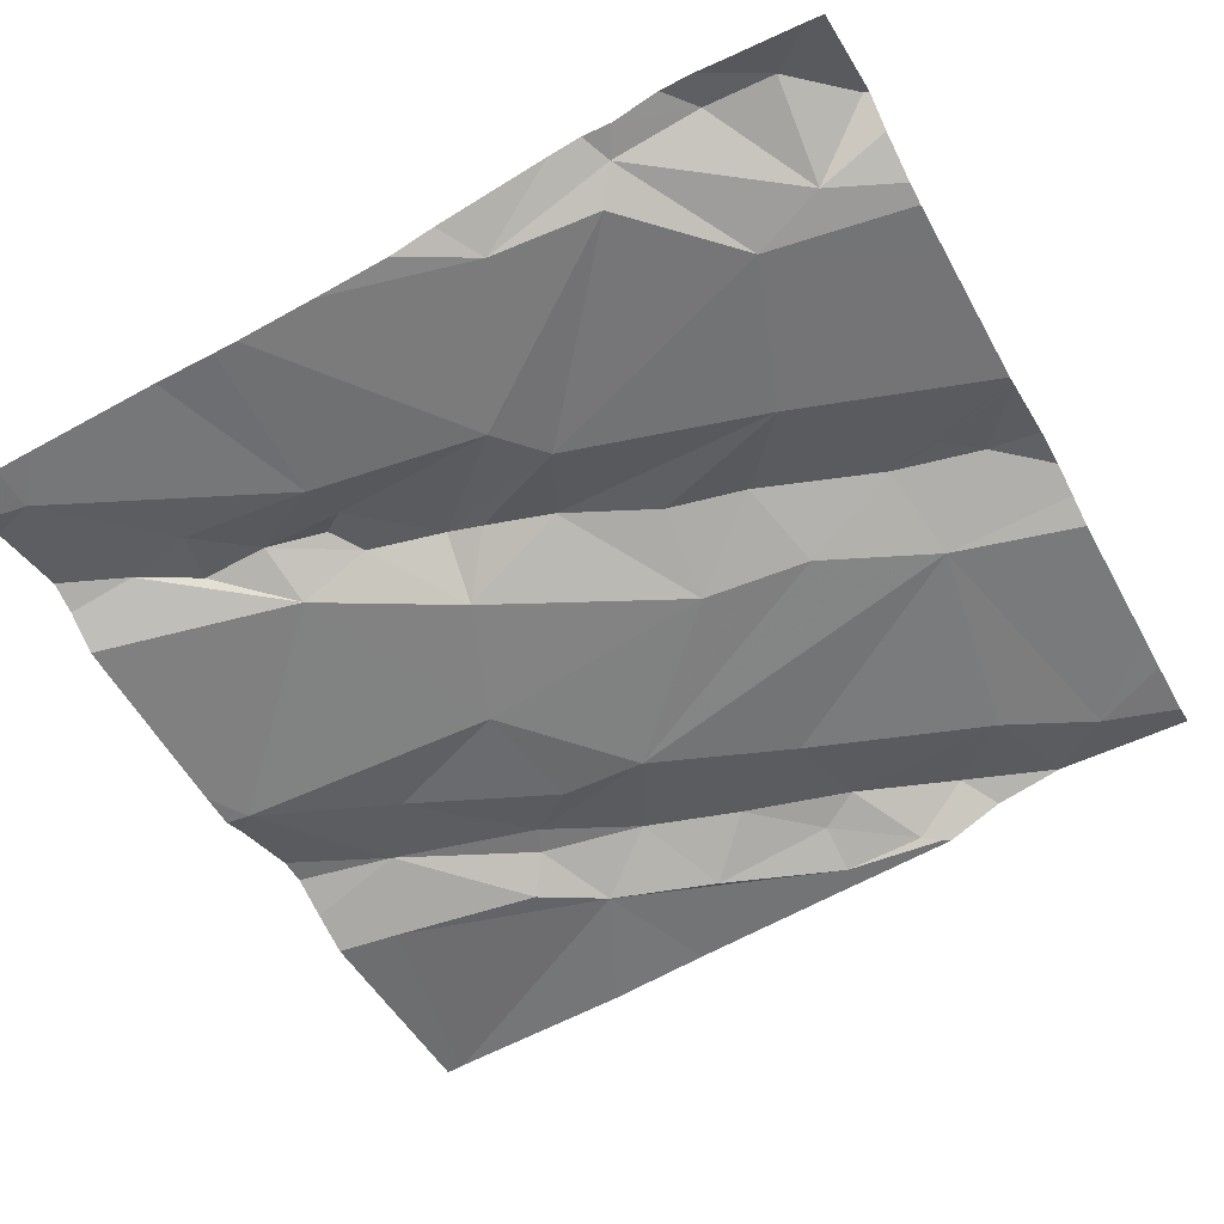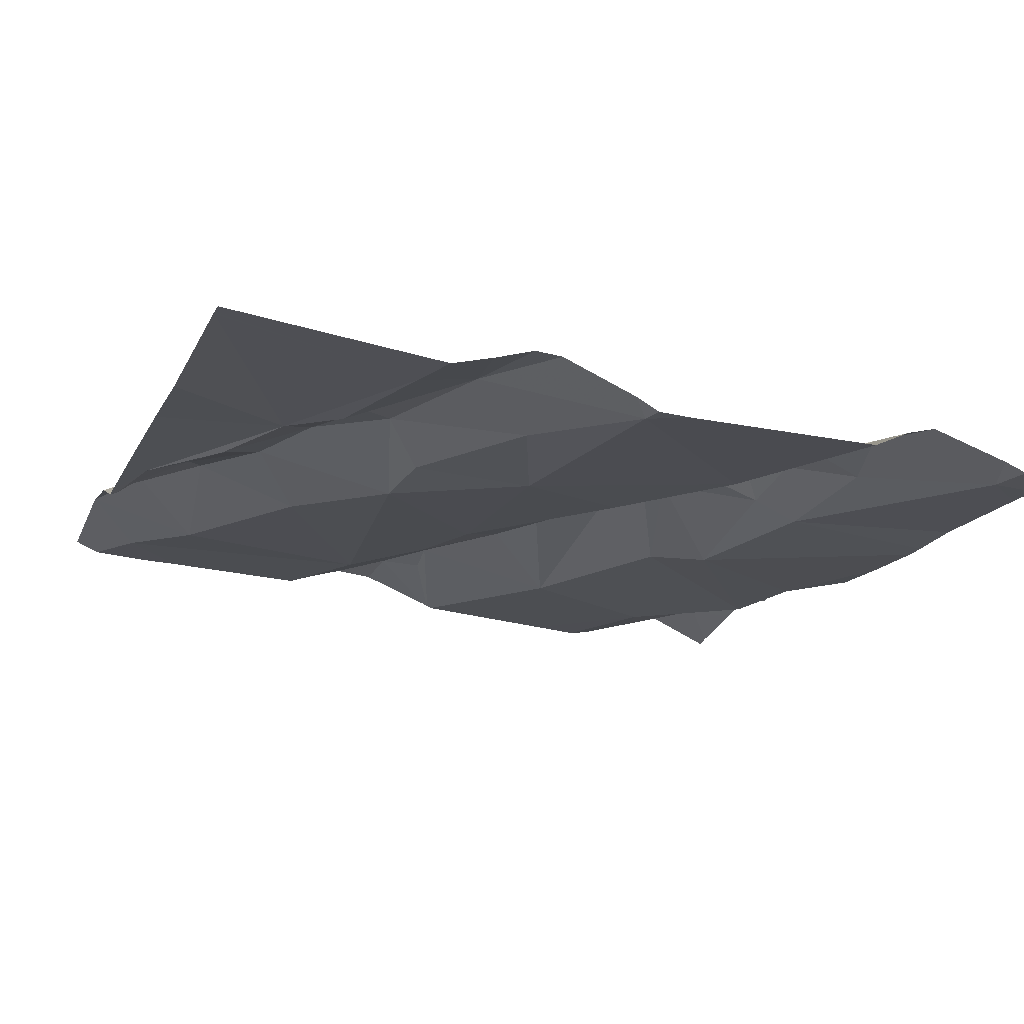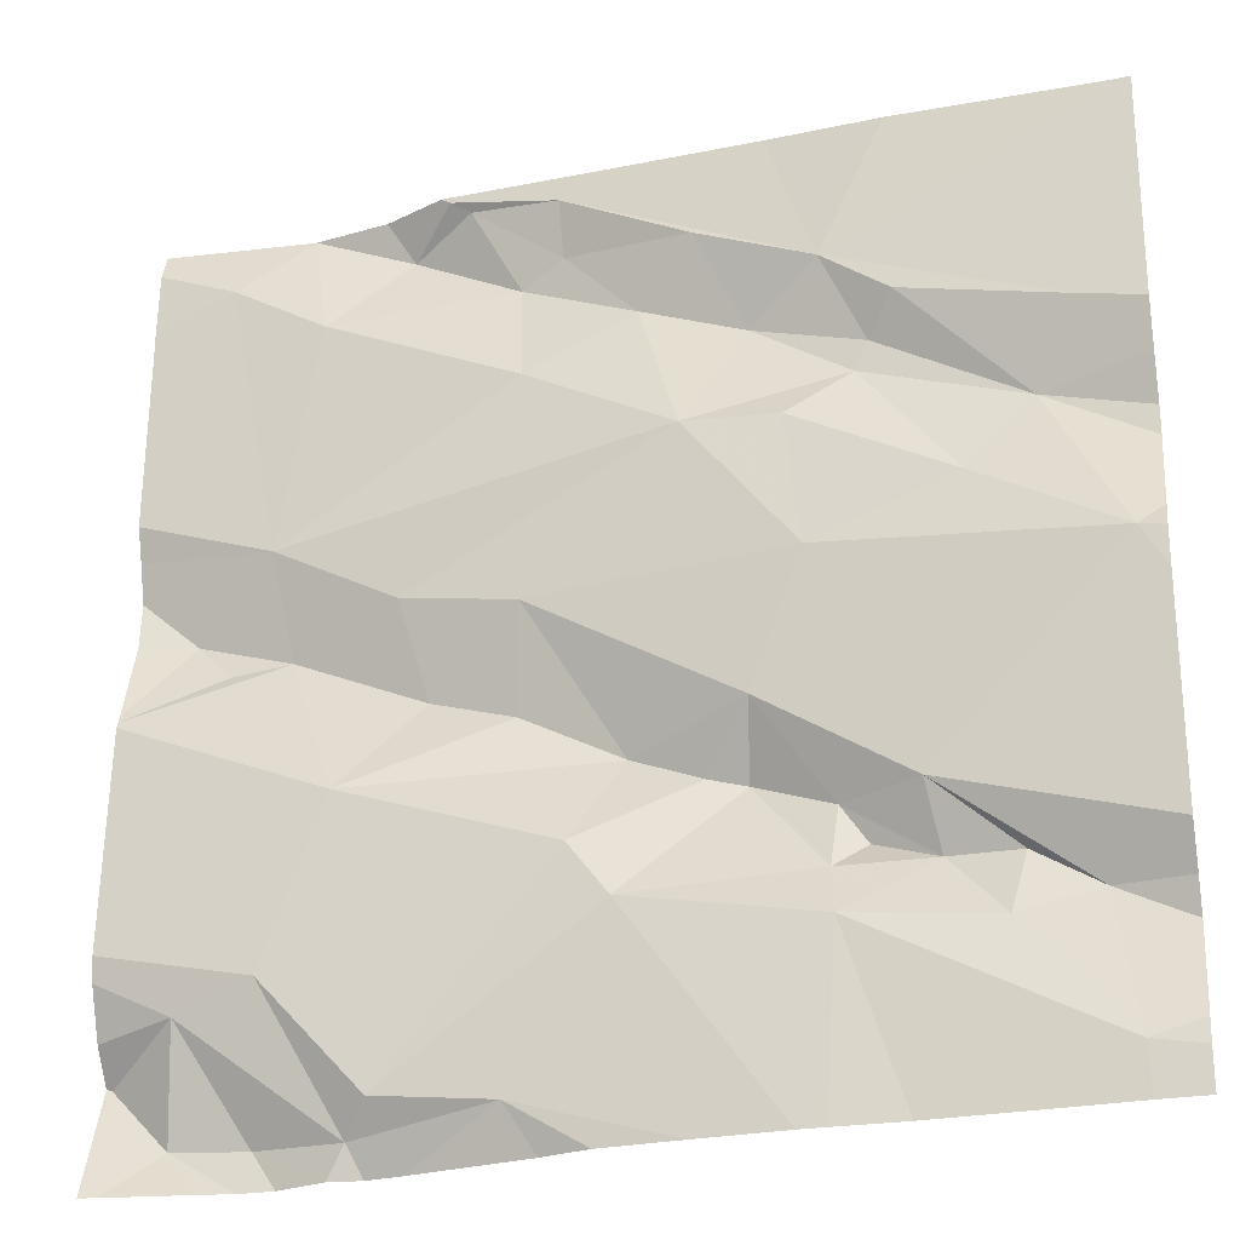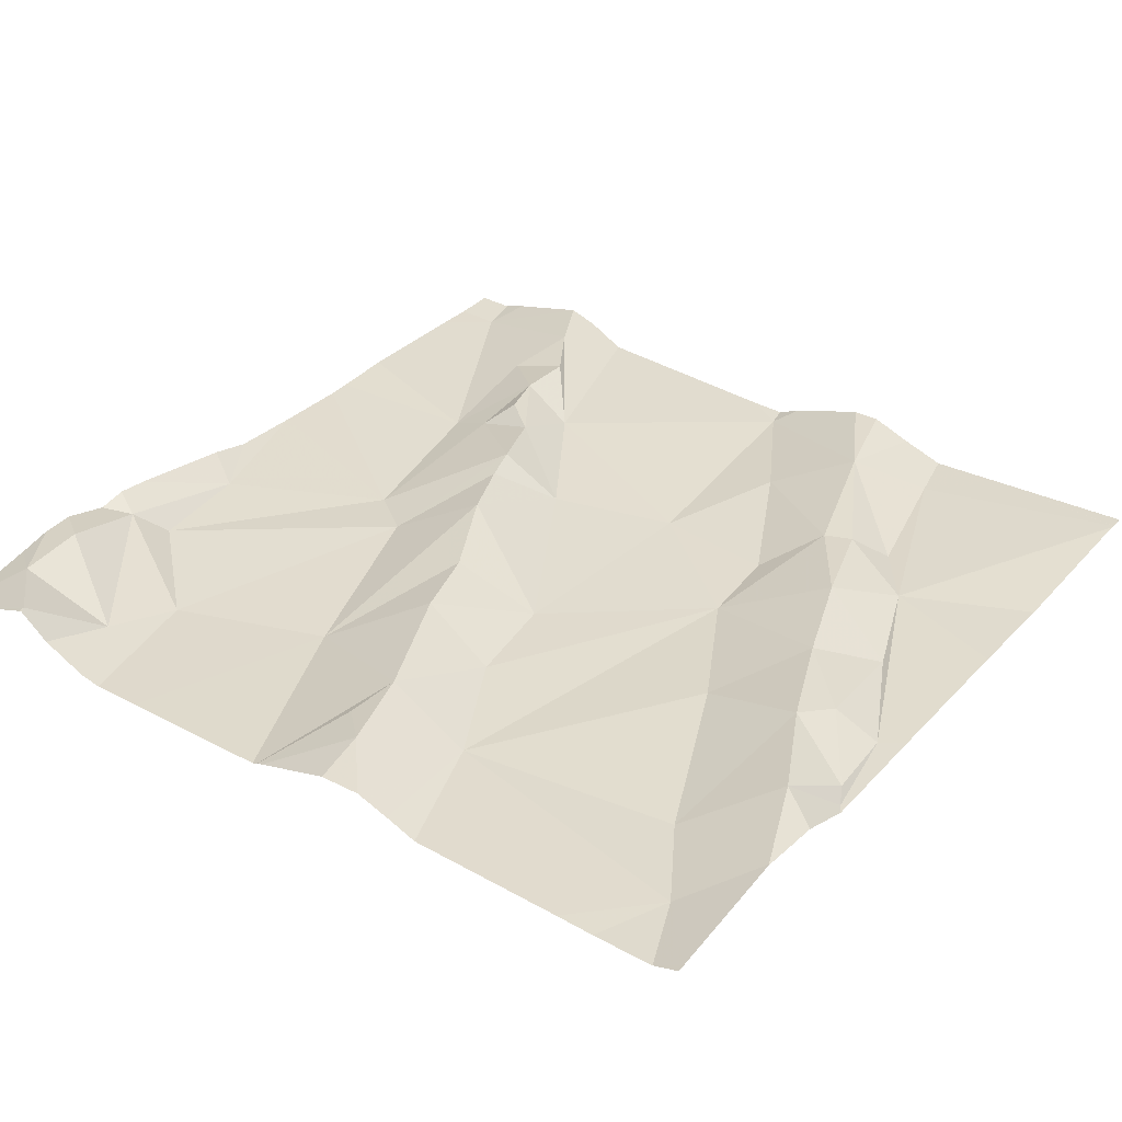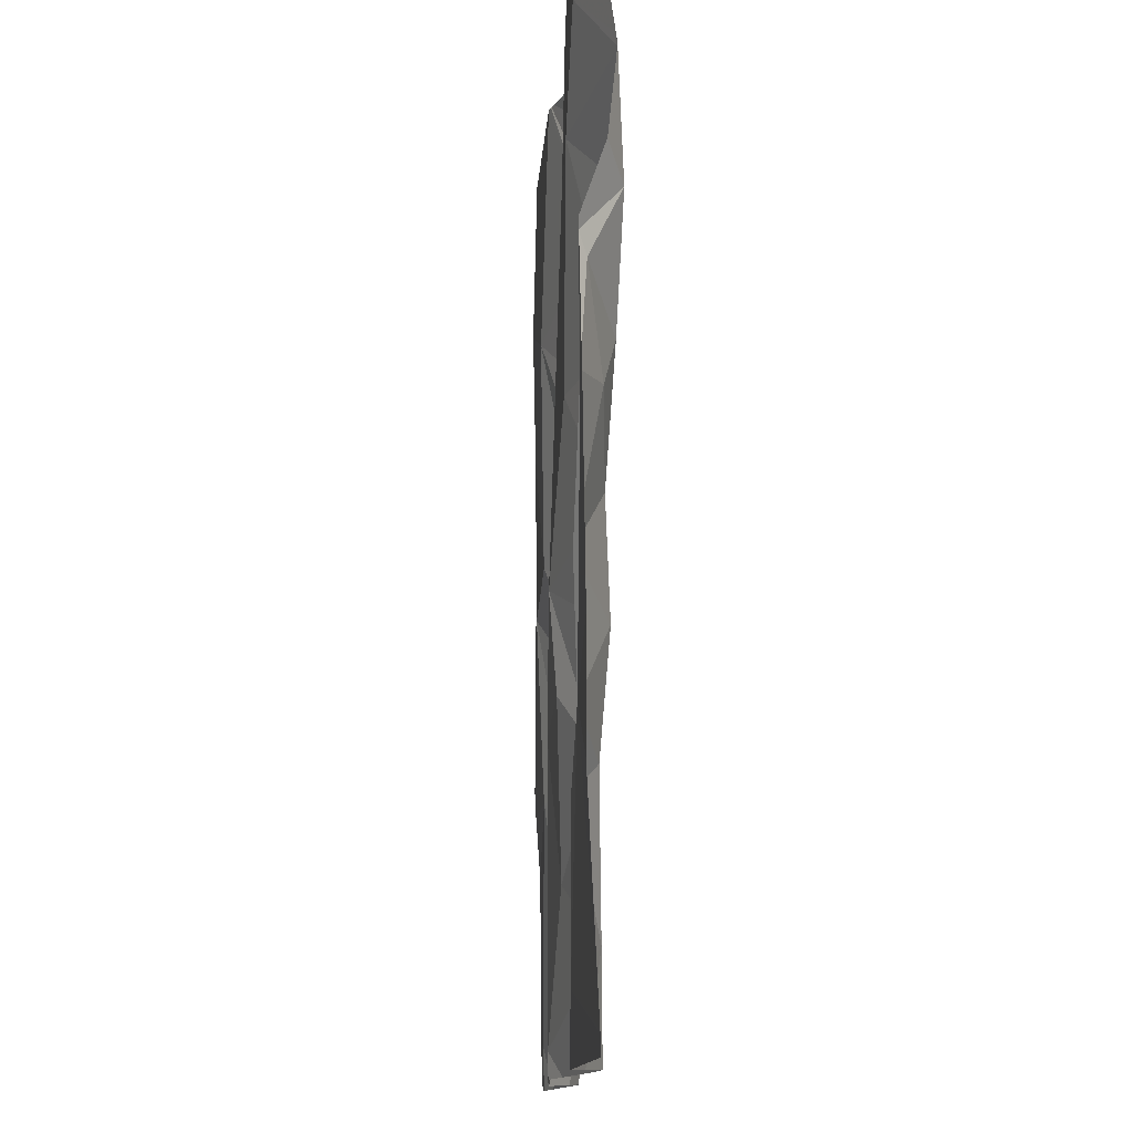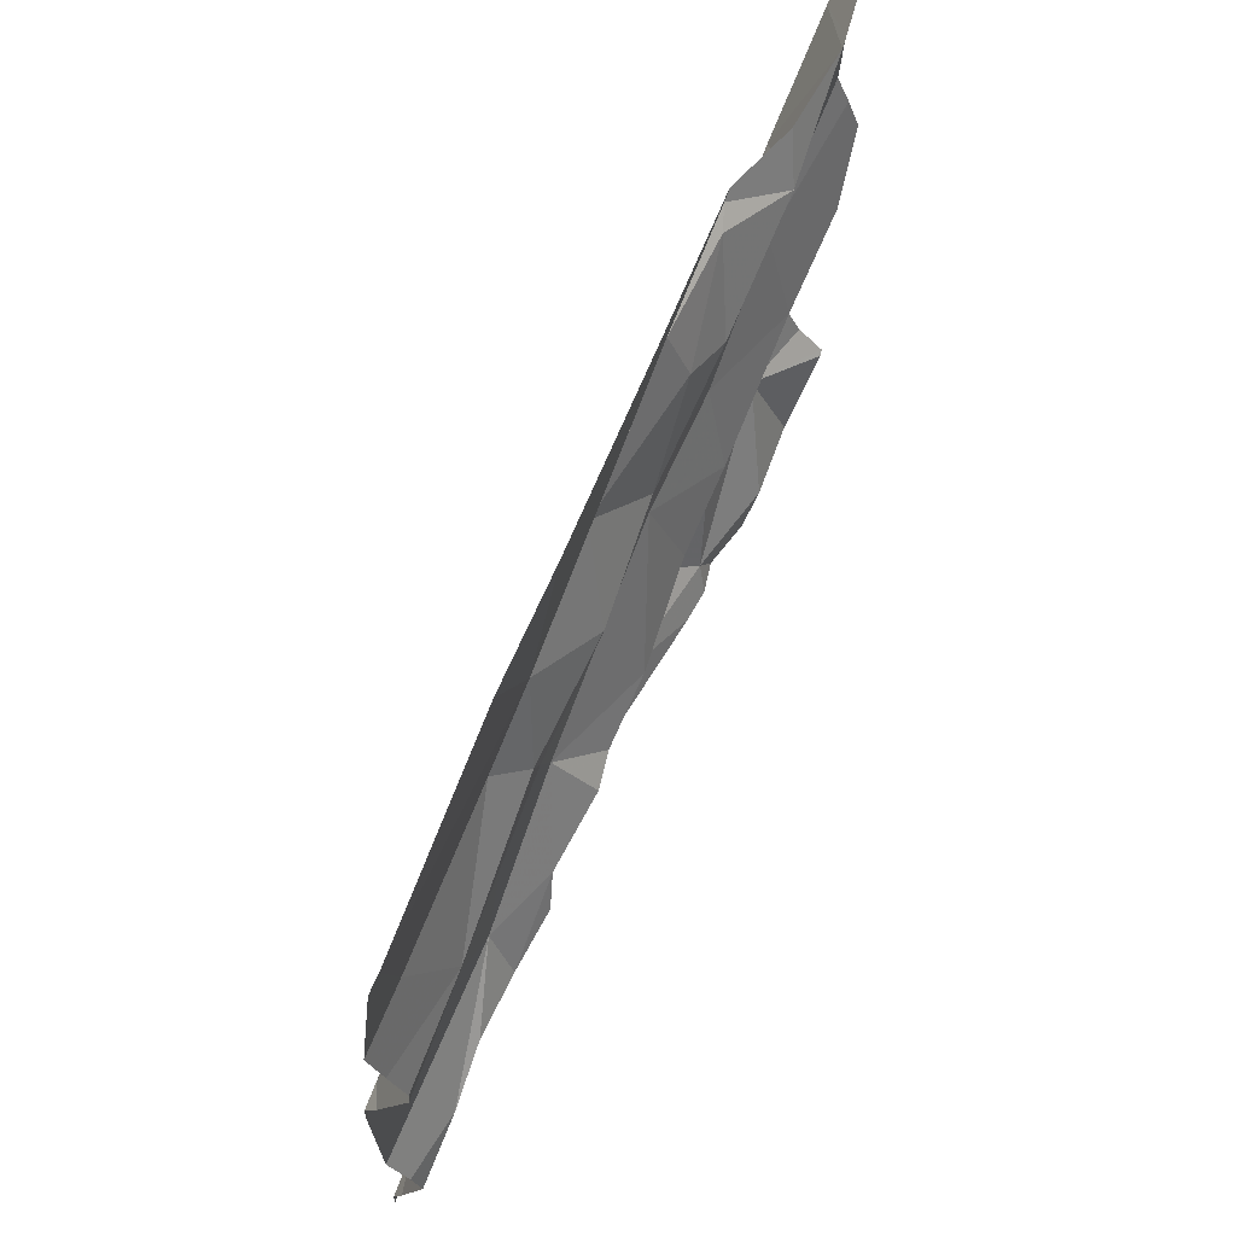
<metadata>
{"format":"obj","ext":"obj","renderer":"f3d","projection":"perspective","resolution":1024,"background":"white","views":[{"elev":-55.9,"azim":28.2,"up":"+Z"},{"elev":-21.7,"azim":-109.6,"up":"+Z"},{"elev":-24.9,"azim":-166.8,"up":"+Y"},{"elev":39.7,"azim":125.9,"up":"+Z"},{"elev":78.0,"azim":-96.0,"up":"+Y"},{"elev":69.8,"azim":-72.3,"up":"+Y"}]}
</metadata>
<code>
v -29.16 243.7 503.3
v -29.23 243.7 503.3
v -29.94 242.8 503.2
v -29.49 243.7 503.3
v -29.38 243.7 503.3
v -29.46 242.8 503.2
v -29.51 243.7 503.3
v -29.37 243.7 503.3
v -29.22 243.4 503.3
v -29.61 243.4 503.2
v -29.46 243.5 503.3
v -29.26 243.6 503.3
v -29.24 243 503.3
v -29.51 243 503.2
v -29.56 243.1 503.3
v -29.3 243.1 503.3
v -29.35 243.3 503.3
v -29.37 243.2 503.3
v -29.24 243.3 503.3
v -29.08 242.8 503.3
v -29.38 243.7 503.3
v -29.15 242.8 503.3
v -29.4 243.7 503.3
v -29.45 243.6 503.3
v -29.34 242.8 503.3
v -29.22 242.8 503.3
v -29.09 242.9 503.3
v -29.16 242.9 503.3
v -29.49 243.7 503.3
v -29.34 243.7 503.3
v -29.14 243.3 503.3
v -29.8 242.8 503.2
v -29.18 242.8 503.3
v -29.49 242.8 503.2
v -29.46 243.2 503.3
v -29.3 242.8 503.3
v -29.31 243.7 503.3
v -29.32 242.8 503.3
v -29.46 243.3 503.3
v -29.54 242.8 503.2
v -29.22 242.8 503.3
v -29.37 242.8 503.3
v -29.33 242.8 503.3
v -29.25 242.8 503.3
v -29.18 243.3 503.3
v -29.56 243 503.2
v -29.74 243.6 503.3
v -29.63 243.1 503.3
v -29.67 243.1 503.3
v -29.67 243.2 503.2
v -29.74 243.1 503.3
v -29.74 243 503.2
v -29.74 243 503.2
v -29.77 243.5 503.3
v -29.67 243.5 503.3
v -29.23 243.7 503.3
v -30.01 243.7 503.2
v -29.57 243.6 503.3
v -29.62 243.6 503.3
v -29.78 243.5 503.3
v -29.08 243.6 503.3
v -29.08 242.8 503.3
v -29.87 243.3 503.2
v -30.01 243.3 503.2
v -29.97 243.5 503.2
v -29.39 243.7 503.3
v -29.96 243 503.2
v -29.9 243 503.2
v -29.88 242.9 503.2
v -29.93 243.4 503.3
v -29.98 242.8 503.2
v -29.72 243.3 503.2
v -29.23 243.7 503.3
v -29.23 243.7 503.3
v -29.08 243.4 503.3
v -29.08 243 503.3
v -29.82 243.1 503.2
v -29.71 243.4 503.2
v -29.08 243.7 503.3
v -29.08 243.2 503.3
v -29.81 243.5 503.2
v -29.83 243 503.3
v -29.77 243 503.3
v -30.03 243.2 503.2
v -30.03 243 503.2
v -30.03 243.5 503.2
v -30.03 243.6 503.2
v -30.03 243.4 503.2
v -30.03 243.4 503.2
v -30.03 243.7 503.2
v -30.03 243.3 503.2
v -30.03 242.8 503.2
v -29.22 243.7 503.3
v -30.03 243.3 503.2
v -30.03 243 503.2
v -30.03 242.9 503.2
v -30.03 242.8 503.2
v -30.03 243.4 503.2
v -29.81 243.7 503.3
v -29.08 242.9 503.3
v -29.08 242.9 503.3
v -29.08 242.9 503.3
v -29.08 243 503.3
v -29.08 243.4 503.3
v -29.08 243.3 503.3
v -29.08 243.6 503.3
v -29.08 243.4 503.3
v -29.08 243.2 503.3
v -29.08 243.2 503.3
v -29.08 243.2 503.3
v -29.08 243 503.3
v -29.62 242.8 503.2
v -29.73 242.8 503.2
v -29.71 242.8 503.2
v -29.99 242.8 503.2
v -29.08 242.8 503.3
v -29.1 242.8 503.3
v -30.02 242.8 503.2
v -30.03 242.8 503.2
v -29.69 243.7 503.3
v -30.02 243.7 503.2
v -29.09 243.7 503.3
v -30.02 243.7 503.2
v -30.03 243.7 503.2
v -29.08 243.7 503.3
v -30.03 243.7 503.2
f 24 11 12
f 12 1 2
f 122 79 125
f 117 22 33
f 4 5 66
f 4 23 5
f 38 6 42
f 46 6 25
f 1 9 75
f 116 22 117
f 122 1 79
f 17 9 10
f 11 10 9
f 14 25 13
f 5 30 37
f 12 11 9
f 35 15 16
f 16 14 13
f 14 16 15
f 17 19 9
f 24 30 23
f 17 39 18
f 19 17 18
f 121 65 57
f 116 27 22
f 23 29 24
f 13 25 38
f 28 27 101
f 115 71 92
f 19 45 31
f 4 29 23
f 30 5 23
f 120 47 7
f 30 24 12
f 9 19 31
f 114 46 113
f 113 52 32
f 18 35 16
f 99 47 120
f 38 41 28
f 16 19 18
f 39 35 18
f 112 6 46
f 41 38 36
f 26 41 44
f 19 16 80
f 12 2 30
f 10 39 17
f 45 19 109
f 76 13 111
f 22 28 41
f 27 28 22
f 28 13 38
f 37 2 56
f 13 28 103
f 38 25 6
f 9 31 104
f 108 45 110
f 14 46 25
f 1 12 9
f 54 78 10
f 64 72 63
f 52 71 3
f 67 68 77
f 77 64 84
f 14 48 49
f 15 39 50
f 35 39 15
f 50 49 48
f 49 50 51
f 77 51 50
f 46 14 49
f 58 11 24
f 39 72 50
f 46 52 113
f 52 46 53
f 46 49 53
f 50 48 15
f 55 59 47
f 10 55 54
f 55 60 54
f 112 46 114
f 10 11 58
f 29 4 59
f 59 55 58
f 58 55 10
f 55 47 60
f 52 53 82
f 24 29 58
f 57 47 99
f 101 27 100
f 64 63 70
f 90 87 123
f 67 69 68
f 69 82 68
f 64 70 88
f 52 69 71
f 63 72 78
f 49 51 53
f 115 92 118
f 100 27 62
f 67 77 85
f 56 2 73
f 71 67 96
f 54 63 78
f 70 65 86
f 65 47 57
f 70 63 54
f 70 54 60
f 81 65 70
f 77 82 51
f 64 77 72
f 72 39 10
f 40 6 112
f 20 62 27
f 60 81 70
f 50 72 77
f 20 27 116
f 15 48 14
f 10 78 72
f 82 69 52
f 73 2 74
f 47 81 60
f 82 83 51
f 82 53 83
f 51 83 53
f 65 81 47
f 67 71 69
f 47 4 7
f 68 82 77
f 59 4 47
f 58 29 59
f 21 5 8
f 84 64 94
f 85 77 84
f 32 52 3
f 86 65 87
f 61 1 75
f 75 9 107
f 87 65 121
f 88 70 89
f 3 71 115
f 89 70 98
f 80 16 76
f 91 64 88
f 76 16 13
f 8 5 37
f 92 71 97
f 37 30 2
f 44 41 36
f 94 64 91
f 95 67 85
f 96 67 95
f 79 1 106
f 97 71 96
f 26 22 41
f 98 70 86
f 93 1 122
f 102 28 101
f 103 28 102
f 36 38 43
f 104 31 105
f 33 22 26
f 7 4 66
f 105 31 108
f 34 6 40
f 106 1 61
f 66 5 21
f 107 9 104
f 108 31 45
f 109 19 80
f 43 38 42
f 110 45 109
f 42 6 34
f 111 13 103
f 74 2 93
f 118 92 119
f 93 2 1
f 123 87 121
f 124 90 123
f 126 90 124

</code>
